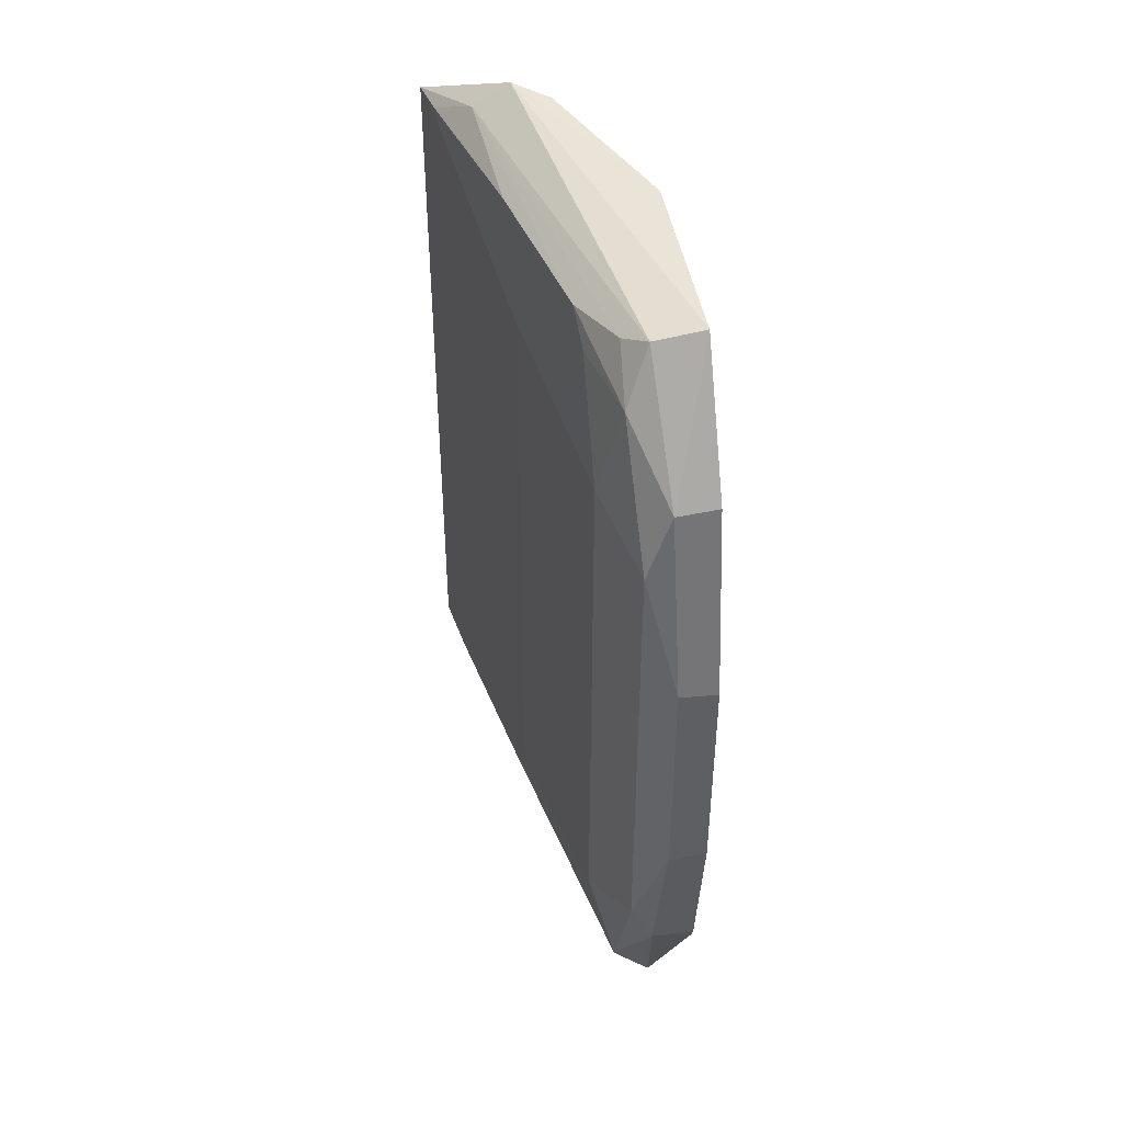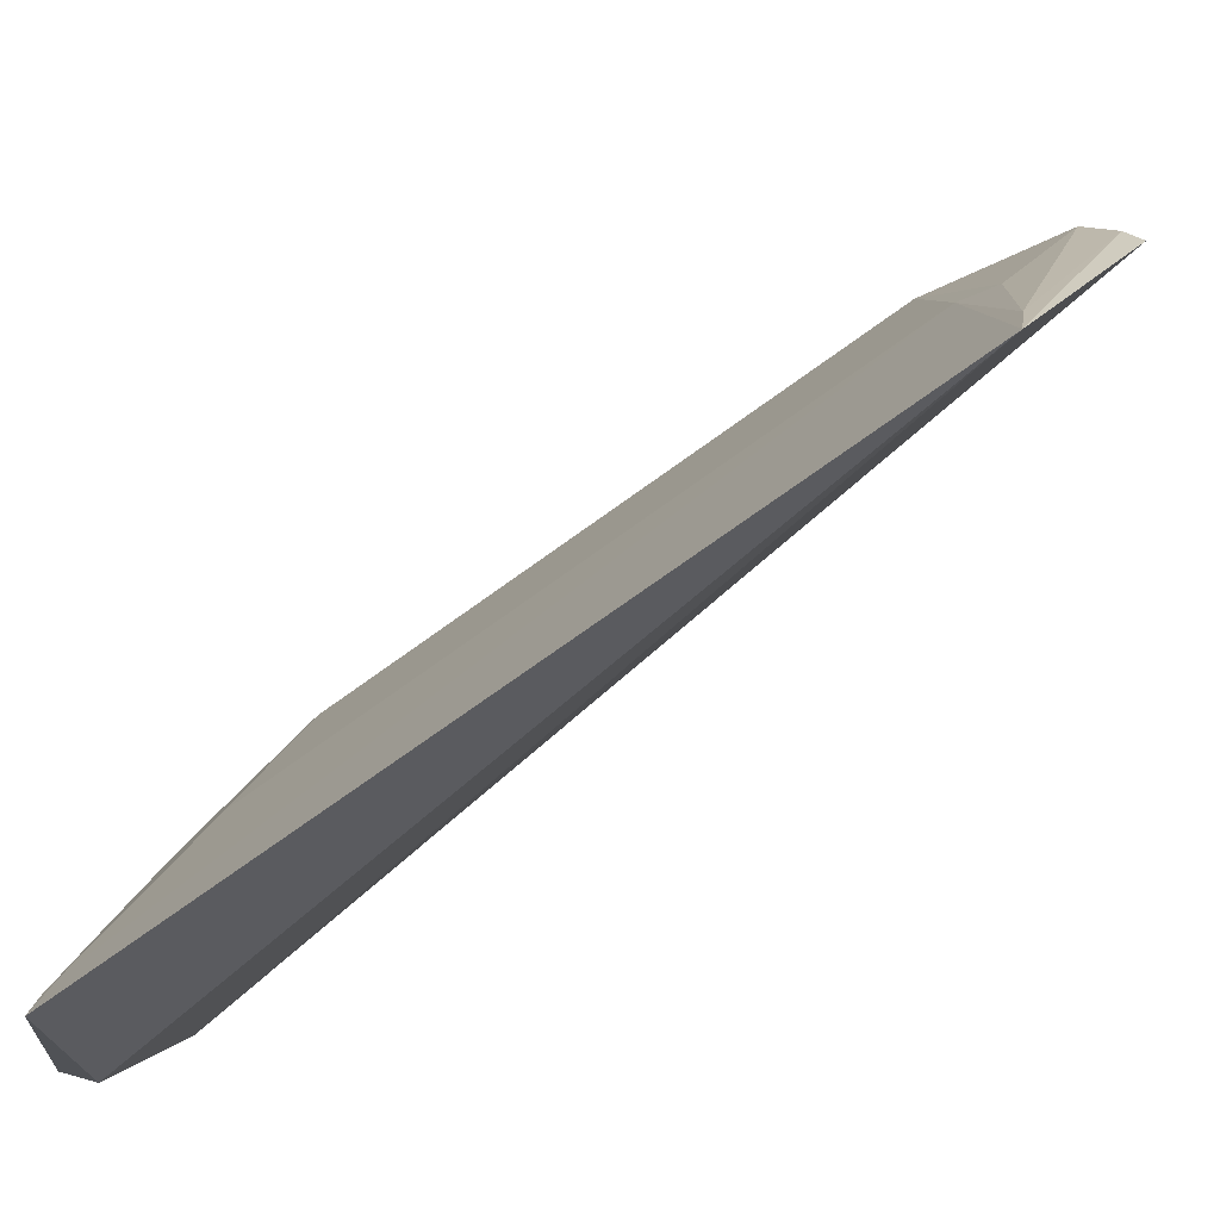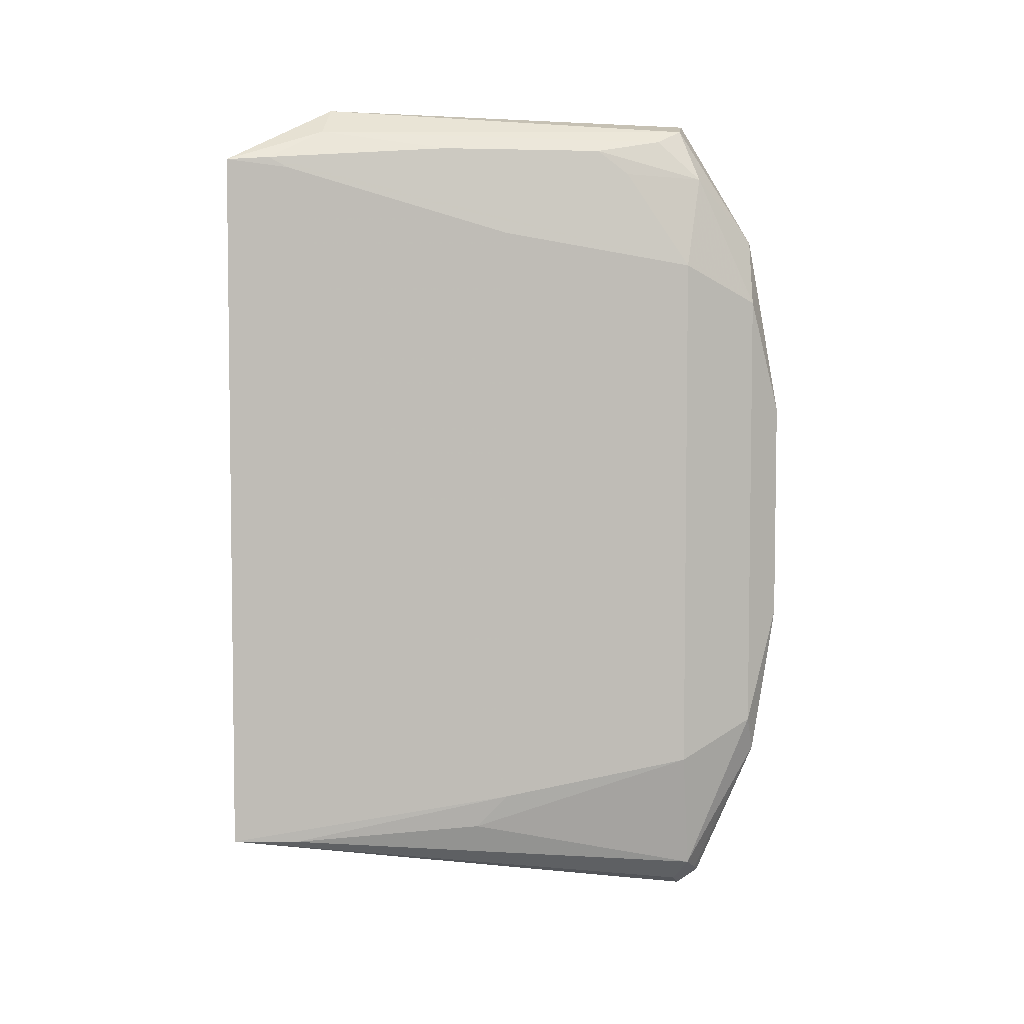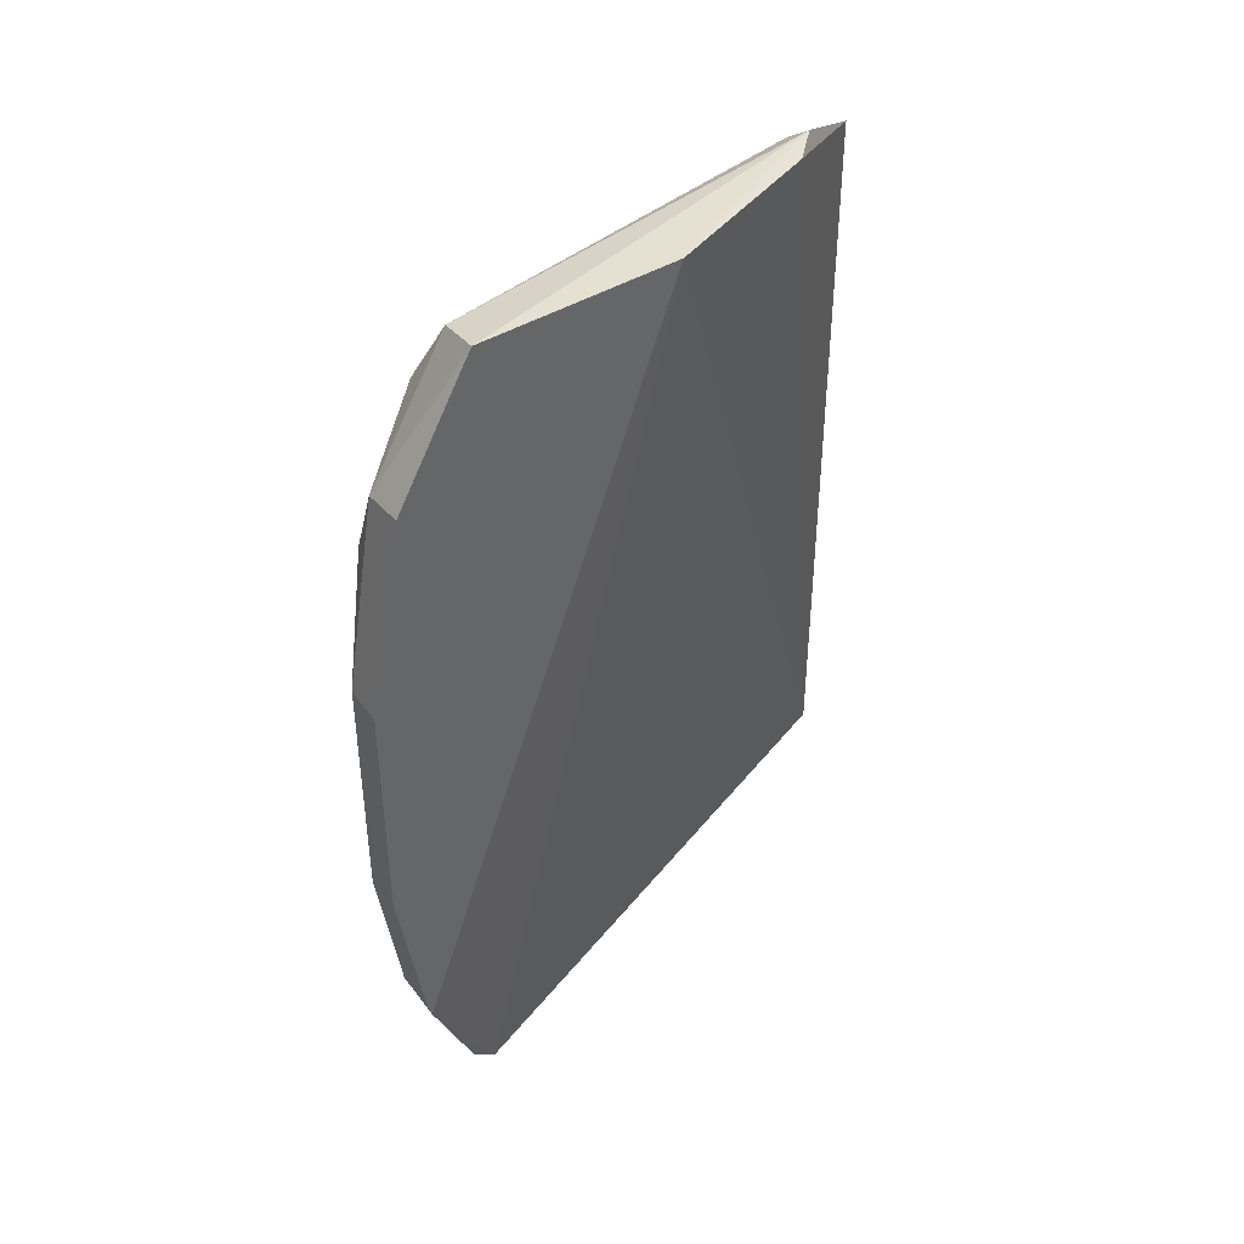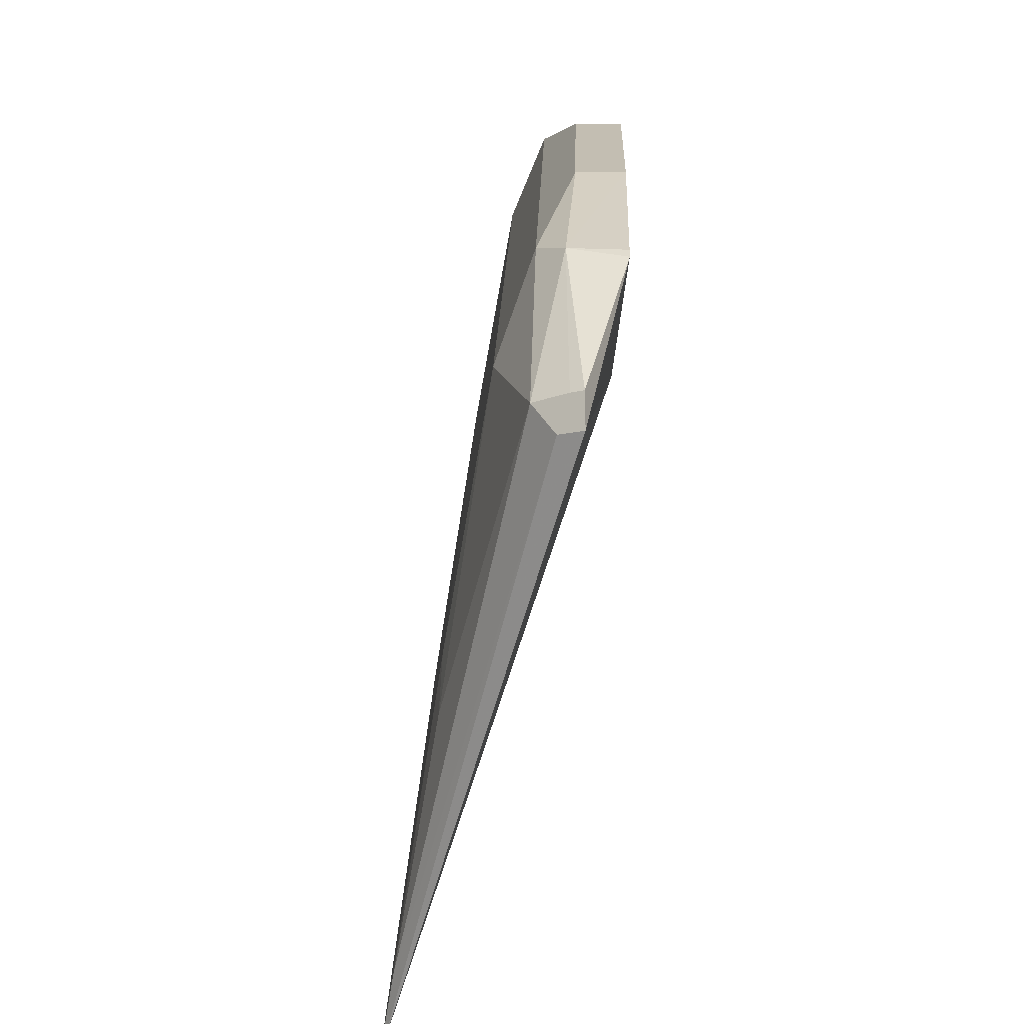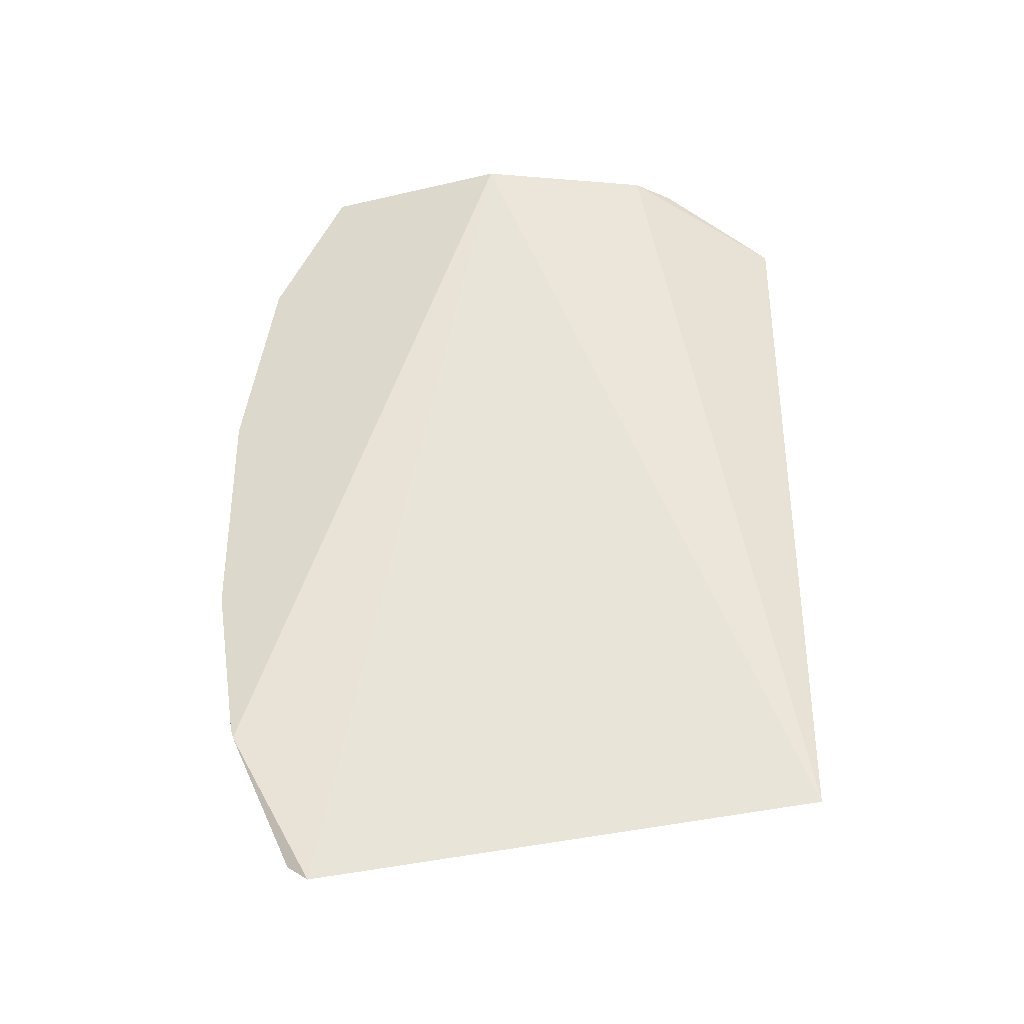
<metadata>
{"format":"obj","ext":"obj","renderer":"f3d","projection":"perspective","resolution":1024,"background":"white","views":[{"elev":44.3,"azim":-10.3,"up":"+Y"},{"elev":-69.9,"azim":-53.7,"up":"+Z"},{"elev":5.3,"azim":-89.9,"up":"+Y"},{"elev":41.8,"azim":55.7,"up":"+Y"},{"elev":17.5,"azim":1.4,"up":"+Z"},{"elev":-34.2,"azim":105.5,"up":"+Y"}]}
</metadata>
<code>
v -0.4447 1.569 0.8218
v -0.4447 1.556 0.8219
v -0.4447 1.572 0.8159
v -0.4486 1.571 0.8091
v -0.4468 1.569 0.8202
v -0.4486 1.555 0.8091
v -0.4455 1.565 0.8226
v -0.4458 1.572 0.82
v -0.4454 1.553 0.8201
v -0.4462 1.572 0.8122
v -0.4476 1.555 0.8157
v -0.4447 1.565 0.8226
v -0.4447 1.572 0.8201
v -0.4468 1.571 0.8179
v -0.4456 1.569 0.8218
v -0.4461 1.557 0.8218
v -0.4469 1.572 0.8114
v -0.4476 1.569 0.8157
v -0.4462 1.553 0.8203
v -0.4455 1.56 0.8226
v -0.4463 1.571 0.8205
v -0.4461 1.568 0.8218
v -0.4468 1.556 0.8202
v -0.4477 1.572 0.8113
v -0.4484 1.571 0.8101
v -0.4476 1.555 0.815
v -0.4458 1.553 0.82
v -0.4454 1.553 0.8206
v -0.4447 1.56 0.8226
v -0.4457 1.556 0.822
v -0.4467 1.571 0.8187
v -0.4462 1.572 0.8194
v -0.4484 1.571 0.8105
v -0.4475 1.571 0.8142
v -0.4483 1.554 0.8106
v -0.4447 1.556 0.822
v -0.4456 1.553 0.8206
f 9 6 3
f 9 3 2
f 10 6 4
f 10 3 6
f 13 1 12
f 13 2 3
f 15 13 8
f 15 1 13
f 15 12 1
f 15 7 12
f 17 10 4
f 17 8 13
f 17 13 3
f 17 3 10
f 20 7 16
f 21 15 8
f 22 7 15
f 22 16 7
f 22 21 5
f 22 15 21
f 23 19 16
f 23 18 11
f 23 5 18
f 23 22 5
f 23 16 22
f 24 8 17
f 24 17 4
f 25 24 4
f 26 23 11
f 26 19 23
f 27 6 9
f 27 9 19
f 28 9 2
f 29 12 7
f 29 7 20
f 29 13 12
f 30 20 16
f 30 29 20
f 30 28 2
f 30 16 19
f 31 21 14
f 31 5 21
f 31 25 5
f 31 14 25
f 32 21 8
f 32 14 21
f 32 24 14
f 32 8 24
f 33 25 4
f 33 18 5
f 33 5 25
f 33 11 18
f 33 4 6
f 33 6 11
f 34 25 14
f 34 14 24
f 34 24 25
f 35 26 11
f 35 11 6
f 35 19 26
f 35 27 19
f 35 6 27
f 36 30 2
f 36 29 30
f 36 2 13
f 36 13 29
f 37 30 19
f 37 28 30
f 37 19 9
f 37 9 28

</code>
